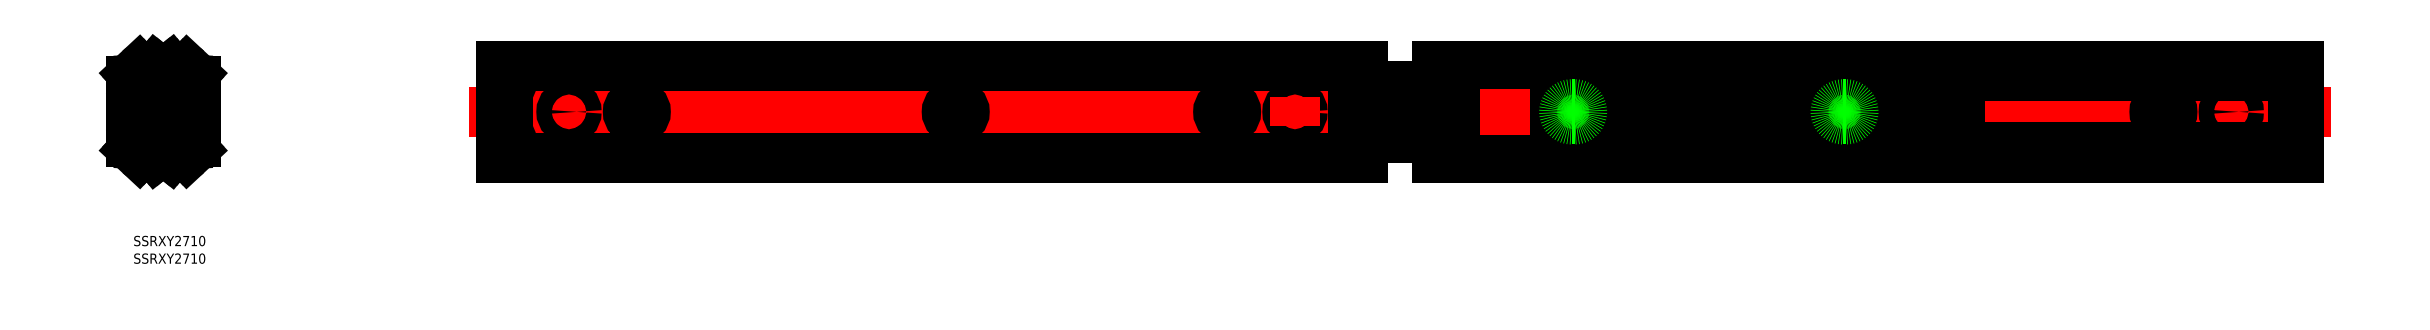
<metadata>
{"format":"dxf","ext":"dxf","renderer":"ezdxf+matplotlib","layout":"modelspace","background":"white","min_lineweight":24,"dpi":150}
</metadata>
<code>
0
SECTION
2
ENTITIES
0
LINE
8
CENTER
10
641.1
20
0
30
0
11
107.1
21
0
31
0
0
LINE
8
CENTER
10
129.1
20
4.25
30
0
11
129.1
21
-4.25
31
0
0
CIRCLE
8
0
10
129.1
20
0
30
0
40
2.25
0
LINE
8
CENTER
10
149.1
20
4.25
30
0
11
149.1
21
-4.25
31
0
0
LINE
8
0
10
111.1
20
7
30
0
11
109.1
21
7
31
0
0
LINE
8
0
10
111.1
20
9
30
0
11
109.1
21
9
31
0
0
ARC
8
0
10
111.1
20
8
30
0
40
1
50
270
51
90
0
LINE
8
0
10
109.1
20
13.5
30
0
11
363.1
21
13.5
31
0
0
LINE
8
0
10
109.1
20
9
30
0
11
109.1
21
13.5
31
0
0
LINE
8
0
10
109.1
20
7
30
0
11
109.1
21
-7
31
0
0
LINE
8
0
10
111.1
20
-7
30
0
11
109.1
21
-7
31
0
0
ARC
8
0
10
111.1
20
-8
30
0
40
1
50
270
51
90
0
LINE
8
0
10
111.1
20
-9
30
0
11
109.1
21
-9
31
0
0
LINE
8
0
10
109.1
20
-9
30
0
11
109.1
21
-13.5
31
0
0
LINE
8
0
10
109.1
20
-13.5
30
0
11
363.1
21
-13.5
31
0
0
LINE
8
CENTER
10
343.1
20
2.25
30
0
11
343.1
21
-2.25
31
0
0
LINE
8
0
10
360.1
20
5
30
0
11
360.1
21
-5
31
0
0
CIRCLE
8
0
10
343.1
20
0
30
0
40
2.25
0
LINE
8
CENTER
10
343.1
20
4.25
30
0
11
343.1
21
-4.25
31
0
0
LINE
8
CENTER
10
323.1
20
4.25
30
0
11
323.1
21
-4.25
31
0
0
LINE
8
0
10
363.1
20
5
30
0
11
360.1
21
5
31
0
0
LINE
8
0
10
360.1
20
-5
30
0
11
363.1
21
-5
31
0
0
LINE
8
CENTER
10
243.1
20
4.25
30
0
11
243.1
21
-4.25
31
0
0
LINE
8
0
10
243.5
20
2.25
30
0
11
242.7
21
2.25
31
0
0
LINE
8
0
10
243.5
20
-2.25
30
0
11
242.7
21
-2.25
31
0
0
ARC
8
0
10
243.5
20
0
30
0
40
2.25
50
270
51
90
0
ARC
8
0
10
242.7
20
0
30
0
40
2.25
50
90
51
270
0
ARC
8
0
10
322.7
20
0
30
0
40
2.25
50
90
51
270
0
ARC
8
0
10
323.5
20
0
30
0
40
2.25
50
270
51
90
0
LINE
8
0
10
323.5
20
-2.25
30
0
11
322.7
21
-2.25
31
0
0
LINE
8
0
10
323.5
20
2.25
30
0
11
322.7
21
2.25
31
0
0
ARC
8
0
10
148.7
20
0
30
0
40
2.25
50
90
51
270
0
ARC
8
0
10
149.5
20
0
30
0
40
2.25
50
270
51
90
0
LINE
8
0
10
149.5
20
-2.25
30
0
11
148.7
21
-2.25
31
0
0
LINE
8
0
10
149.5
20
2.25
30
0
11
148.7
21
2.25
31
0
0
ARC
8
0
10
4.55
20
4.451
30
0
40
0.8
50
43.36
51
90.01
0
LINE
8
0
10
7.514
20
12.63
30
0
11
8.76
21
11.62
31
0
0
LINE
8
0
10
6.57
20
11.46
30
0
11
7.816
21
10.45
31
0
0
LINE
8
0
10
2.379
20
12.45
30
0
11
0.8968
21
11.07
31
0
0
LINE
8
0
10
3.402
20
11.35
30
0
11
1.92
21
9.968
31
0
0
ARC
8
0
10
2.82
20
9.003
30
0
40
2.82
50
133
51
180
0
ARC
8
0
10
2.82
20
9.003
30
0
40
1.32
50
133.1
51
180
0
ARC
8
0
10
2.65
20
8.774
30
0
40
0.3
50
93
51
180
0
ARC
8
0
10
2.65
20
8.774
30
0
40
0.8
50
93
51
180
0
LINE
8
0
10
8.727
20
9.894
30
0
11
8.753
21
9.394
31
0
0
LINE
8
0
10
2.608
20
9.573
30
0
11
8.727
21
9.894
31
0
0
LINE
8
0
10
2.634
20
9.074
30
0
11
8.753
21
9.394
31
0
0
ARC
8
0
10
5.05
20
9.584
30
0
40
2.38
50
192.3
51
353.7
0
ARC
8
0
10
5.05
20
9.584
30
0
40
2.38
50
5.81
51
180.2
0
ARC
8
0
10
2.65
20
5.55
30
0
40
0.3
50
180
51
270
0
ARC
8
0
10
2.65
20
5.55
30
0
40
0.8
50
180
51
223.5
0
LINE
8
0
10
2.35
20
8.774
30
0
11
2.35
21
5.55
31
0
0
LINE
8
0
10
1.85
20
8.774
30
0
11
1.85
21
5.55
31
0
0
LINE
8
0
10
2.65
20
5.25
30
0
11
4.55
21
5.251
31
0
0
LINE
8
0
10
-3.6e-15
20
-9.003
30
0
11
3.6e-15
21
9.003
31
0
0
LINE
8
0
10
1.5
20
5
30
0
11
1.5
21
9.003
31
0
0
LINE
8
0
10
9.55
20
-6.524
30
0
11
9.55
21
6.524
31
0
0
LINE
8
0
10
8.05
20
-6.567
30
0
11
8.05
21
6.567
31
0
0
LINE
8
0
10
6
20
5
30
0
11
3.6e-15
21
5
31
0
0
LINE
8
0
10
6
20
5
30
0
11
6
21
-5
31
0
0
LINE
8
0
10
8.76
20
11.62
30
0
11
7.816
21
10.45
31
0
0
LINE
8
CENTER
10
21.1
20
0
30
0
11
-2
21
0
31
0
0
ARC
8
0
10
5.05
20
9.584
30
0
40
3.916
50
51
51
133
0
ARC
8
0
10
5.05
20
9.584
30
0
40
2.416
50
51
51
133
0
ARC
8
0
10
4.55
20
-4.451
30
0
40
0.8
50
270
51
316.6
0
ARC
8
0
10
5.05
20
-9.584
30
0
40
2.381
50
47.91
51
127
0
ARC
8
0
10
5.05
20
-9.584
30
0
40
3.881
50
47.4
51
122.7
0
ARC
8
0
10
7.824
20
-6.555
30
0
40
1.726
50
227
51
1.047
0
ARC
8
0
10
7.824
20
-6.555
30
0
40
0.2262
50
229.4
51
357.1
0
LINE
8
0
10
7.514
20
-12.63
30
0
11
8.76
21
-11.62
31
0
0
LINE
8
0
10
6.57
20
-11.46
30
0
11
7.816
21
-10.45
31
0
0
LINE
8
0
10
2.379
20
-12.45
30
0
11
0.8968
21
-11.07
31
0
0
LINE
8
0
10
3.402
20
-11.35
30
0
11
1.92
21
-9.968
31
0
0
ARC
8
0
10
2.82
20
-9.003
30
0
40
2.82
50
180
51
227
0
ARC
8
0
10
2.82
20
-9.003
30
0
40
1.32
50
180
51
226.9
0
ARC
8
0
10
2.65
20
-8.774
30
0
40
0.3
50
180
51
267
0
ARC
8
0
10
2.65
20
-8.774
30
0
40
0.8
50
180
51
267
0
LINE
8
0
10
8.727
20
-9.894
30
0
11
8.753
21
-9.394
31
0
0
LINE
8
0
10
2.608
20
-9.573
30
0
11
8.727
21
-9.894
31
0
0
LINE
8
0
10
2.634
20
-9.074
30
0
11
8.753
21
-9.394
31
0
0
ARC
8
0
10
5.05
20
-9.584
30
0
40
2.38
50
6.268
51
167.7
0
ARC
8
0
10
5.05
20
-9.584
30
0
40
2.38
50
179.8
51
354.2
0
ARC
8
0
10
2.65
20
-5.55
30
0
40
0.3
50
89.99
51
180
0
ARC
8
0
10
2.65
20
-5.55
30
0
40
0.8
50
136.5
51
180
0
LINE
8
0
10
2.35
20
-8.774
30
0
11
2.35
21
-5.55
31
0
0
LINE
8
0
10
1.85
20
-8.774
30
0
11
1.85
21
-5.55
31
0
0
LINE
8
0
10
2.65
20
-5.25
30
0
11
4.55
21
-5.251
31
0
0
LINE
8
0
10
1.5
20
-5
30
0
11
1.5
21
-9.003
31
0
0
LINE
8
0
10
6
20
-5
30
0
11
-3.6e-15
21
-5
31
0
0
LINE
8
0
10
8.76
20
-11.62
30
0
11
7.816
21
-10.45
31
0
0
LINE
8
0
10
2.952
20
-6.801
30
0
11
3.617
21
-7.682
31
0
0
ARC
8
0
10
5.05
20
-9.584
30
0
40
3.916
50
227
51
309
0
ARC
8
0
10
5.05
20
-9.584
30
0
40
2.416
50
227
51
309
0
ARC
8
0
10
5.05
20
9.584
30
0
40
2.381
50
233
51
312.1
0
ARC
8
0
10
5.05
20
9.584
30
0
40
3.881
50
237.3
51
312.6
0
ARC
8
0
10
7.824
20
6.555
30
0
40
1.726
50
359
51
133
0
ARC
8
0
10
7.824
20
6.555
30
0
40
0.2262
50
2.852
51
130.6
0
LINE
8
0
10
2.952
20
6.801
30
0
11
3.617
21
7.682
31
0
0
LINE
8
0
10
11.59
20
12.63
30
0
11
10.34
21
11.62
31
0
0
LINE
8
0
10
12.53
20
11.46
30
0
11
11.28
21
10.45
31
0
0
LINE
8
0
10
16.72
20
12.45
30
0
11
18.2
21
11.07
31
0
0
LINE
8
0
10
15.7
20
11.35
30
0
11
17.18
21
9.968
31
0
0
ARC
8
0
10
16.28
20
9.003
30
0
40
2.82
50
0
51
47
0
ARC
8
0
10
16.28
20
9.003
30
0
40
1.32
50
0
51
46.9
0
ARC
8
0
10
16.45
20
8.774
30
0
40
0.3
50
0
51
87
0
LINE
8
0
10
16.75
20
8.774
30
0
11
16.75
21
7
31
0
0
ARC
8
0
10
16.45
20
8.774
30
0
40
0.8
50
0
51
87
0
LINE
8
0
10
10.37
20
9.894
30
0
11
10.35
21
9.394
31
0
0
LINE
8
0
10
17.25
20
7
30
0
11
17.25
21
8.774
31
0
0
LINE
8
0
10
16.49
20
9.573
30
0
11
10.37
21
9.894
31
0
0
LINE
8
0
10
16.47
20
9.074
30
0
11
10.35
21
9.394
31
0
0
ARC
8
0
10
14.05
20
9.584
30
0
40
2.38
50
186.3
51
347.7
0
ARC
8
0
10
14.05
20
9.584
30
0
40
2.38
50
359.8
51
174.2
0
LINE
8
0
10
19.1
20
-9.003
30
0
11
19.1
21
9.003
31
0
0
LINE
8
0
10
17.6
20
7
30
0
11
17.6
21
9.003
31
0
0
LINE
8
0
10
9.55
20
-6.524
30
0
11
9.55
21
6.524
31
0
0
LINE
8
0
10
11.05
20
-6.567
30
0
11
11.05
21
6.567
31
0
0
LINE
8
0
10
13.1
20
7
30
0
11
19.1
21
7
31
0
0
LINE
8
0
10
11.1
20
5
30
0
11
11.1
21
-5
31
0
0
ARC
8
0
10
13.1
20
5
30
0
40
2
50
90
51
180
0
ARC
8
0
10
13.1
20
-5
30
0
40
2
50
180
51
270
0
LINE
8
0
10
10.34
20
11.62
30
0
11
11.28
21
10.45
31
0
0
ARC
8
0
10
14.05
20
9.584
30
0
40
3.916
50
47
51
129
0
ARC
8
0
10
14.05
20
9.584
30
0
40
2.416
50
47
51
129
0
ARC
8
0
10
14.05
20
-9.584
30
0
40
2.381
50
53
51
132.1
0
ARC
8
0
10
14.05
20
-9.584
30
0
40
3.881
50
126.5
51
132.6
0
ARC
8
0
10
11.28
20
-6.555
30
0
40
1.726
50
179
51
313
0
ARC
8
0
10
11.28
20
-6.555
30
0
40
0.2262
50
182.9
51
310.6
0
LINE
8
0
10
11.59
20
-12.63
30
0
11
10.34
21
-11.62
31
0
0
LINE
8
0
10
12.53
20
-11.46
30
0
11
11.28
21
-10.45
31
0
0
LINE
8
0
10
16.72
20
-12.45
30
0
11
18.2
21
-11.07
31
0
0
LINE
8
0
10
15.7
20
-11.35
30
0
11
17.18
21
-9.968
31
0
0
ARC
8
0
10
16.28
20
-9.003
30
0
40
2.82
50
313
51
0
0
ARC
8
0
10
16.28
20
-9.003
30
0
40
1.32
50
313.1
51
0
0
ARC
8
0
10
16.45
20
-8.774
30
0
40
0.3
50
273
51
0
0
LINE
8
0
10
16.75
20
-8.774
30
0
11
16.75
21
-7
31
0
0
ARC
8
0
10
16.45
20
-8.774
30
0
40
0.8
50
273
51
0
0
LINE
8
0
10
10.37
20
-9.894
30
0
11
10.35
21
-9.394
31
0
0
LINE
8
0
10
17.25
20
-7
30
0
11
17.25
21
-8.774
31
0
0
LINE
8
0
10
16.49
20
-9.573
30
0
11
10.37
21
-9.894
31
0
0
LINE
8
0
10
16.47
20
-9.074
30
0
11
10.35
21
-9.394
31
0
0
ARC
8
0
10
14.05
20
-9.584
30
0
40
2.38
50
12.27
51
173.7
0
ARC
8
0
10
14.05
20
-9.584
30
0
40
2.38
50
185.8
51
0.1898
0
LINE
8
0
10
17.6
20
-7
30
0
11
17.6
21
-9.003
31
0
0
LINE
8
0
10
13.1
20
-7
30
0
11
19.1
21
-7
31
0
0
LINE
8
0
10
10.34
20
-11.62
30
0
11
11.28
21
-10.45
31
0
0
LINE
8
0
10
16
20
-7
30
0
11
15.48
21
-7.682
31
0
0
ARC
8
0
10
14.05
20
-9.584
30
0
40
3.916
50
231
51
313
0
ARC
8
0
10
14.05
20
-9.584
30
0
40
2.416
50
231
51
313
0
ARC
8
0
10
14.05
20
9.584
30
0
40
2.381
50
227.9
51
307
0
ARC
8
0
10
14.05
20
9.584
30
0
40
3.881
50
227.4
51
233.5
0
ARC
8
0
10
11.28
20
6.555
30
0
40
1.726
50
46.97
51
181
0
ARC
8
0
10
11.28
20
6.555
30
0
40
0.2262
50
49.43
51
177.1
0
LINE
8
0
10
16
20
7
30
0
11
15.48
21
7.682
31
0
0
LINE
8
CENTER
10
619.1
20
-4.25
30
0
11
619.1
21
4.25
31
0
0
CIRCLE
8
0
10
619.1
20
3.6e-15
30
0
40
2.25
0
LINE
8
CENTER
10
599.1
20
-4.25
30
0
11
599.1
21
4.25
31
0
0
LINE
8
0
10
639.1
20
13.5
30
0
11
385.1
21
13.5
31
0
0
LINE
8
0
10
637.2
20
7
30
0
11
639.1
21
7
31
0
0
LINE
8
0
10
637.2
20
9
30
0
11
639.1
21
9
31
0
0
ARC
8
0
10
637.2
20
8
30
0
40
1
50
90
51
270
0
LINE
8
0
10
639.1
20
9
30
0
11
639.1
21
13.5
31
0
0
LINE
8
0
10
639.1
20
7
30
0
11
639.1
21
-7
31
0
0
LINE
8
0
10
637.2
20
-7
30
0
11
639.1
21
-7
31
0
0
ARC
8
0
10
637.2
20
-8
30
0
40
1
50
90
51
270
0
LINE
8
0
10
637.2
20
-9
30
0
11
639.1
21
-9
31
0
0
LINE
8
0
10
639.1
20
-9
30
0
11
639.1
21
-13.5
31
0
0
LINE
8
0
10
639.1
20
-13.5
30
0
11
385.1
21
-13.5
31
0
0
LINE
8
0
10
637.6
20
7
30
0
11
637.6
21
-7
31
0
0
LINE
8
0
10
385.1
20
10.45
30
0
11
639.1
21
10.45
31
0
0
LINE
8
0
10
385.1
20
-10.45
30
0
11
639.1
21
-10.45
31
0
0
LINE
8
CENTER
10
505.1
20
-4.25
30
0
11
505.1
21
4.25
31
0
0
LINE
8
0
10
406.6
20
-4.75
30
0
11
403.6
21
-4.75
31
0
0
LINE
8
0
10
403.6
20
4.75
30
0
11
406.6
21
4.75
31
0
0
LINE
8
CENTER
10
425.1
20
-4.25
30
0
11
425.1
21
4.25
31
0
0
CIRCLE
8
0
10
405.1
20
3.6e-15
30
0
40
2.25
0
LINE
8
0
10
539.1
20
-5.703
30
0
11
363.1
21
-5.703
31
0
0
LINE
8
0
10
539.1
20
5.703
30
0
11
363.1
21
5.703
31
0
0
LINE
8
0
10
363.1
20
7.682
30
0
11
539.1
21
7.682
31
0
0
LINE
8
0
10
539.1
20
7.682
30
0
11
539.1
21
-7.682
31
0
0
LINE
8
0
10
363.1
20
-7.682
30
0
11
539.1
21
-7.682
31
0
0
LINE
8
0
10
385.1
20
7.669
30
0
11
385.1
21
13.5
31
0
0
LINE
8
0
10
385.1
20
-13.5
30
0
11
385.1
21
-7.669
31
0
0
ARC
8
0
10
403.6
20
3.6e-15
30
0
40
4.75
50
90
51
270
0
ARC
8
0
10
406.6
20
3.6e-15
30
0
40
4.75
50
270
51
90
0
ARC
8
0
10
424.7
20
3.6e-15
30
0
40
2.25
50
90
51
270
0
ARC
8
0
10
425.5
20
3.6e-15
30
0
40
2.25
50
270
51
90
0
LINE
8
0
10
425.5
20
-2.25
30
0
11
424.7
21
-2.25
31
0
0
LINE
8
0
10
425.5
20
2.25
30
0
11
424.7
21
2.25
31
0
0
LINE
8
0
10
505.5
20
2.25
30
0
11
504.7
21
2.25
31
0
0
LINE
8
0
10
505.5
20
-2.25
30
0
11
504.7
21
-2.25
31
0
0
ARC
8
0
10
505.5
20
3.6e-15
30
0
40
2.25
50
270
51
90
0
ARC
8
0
10
504.7
20
3.6e-15
30
0
40
2.25
50
90
51
270
0
ARC
8
0
10
598.7
20
3.6e-15
30
0
40
2.25
50
90
51
270
0
ARC
8
0
10
599.5
20
3.6e-15
30
0
40
2.25
50
270
51
90
0
LINE
8
0
10
599.5
20
-2.25
30
0
11
598.7
21
-2.25
31
0
0
LINE
8
0
10
599.5
20
2.25
30
0
11
598.7
21
2.25
31
0
0
LINE
8
CENTER
10
405.1
20
-6.75
30
0
11
405.1
21
6.75
31
0
0
INSERT
8
0
2
*U2
10
0
20
0
30
0
0
INSERT
8
0
2
*U3
10
0
20
0
30
0
0
LINE
8
0
10
2.952
20
-6.319
30
0
11
2.952
21
-6.801
31
0
0
LINE
8
0
10
2.952
20
6.319
30
0
11
2.952
21
6.801
31
0
0
LINE
8
0
10
363.1
20
13.5
30
0
11
363.1
21
5
31
0
0
LINE
8
0
10
363.1
20
-5
30
0
11
363.1
21
-13.5
31
0
0
VIEWPORT
8
0
10
128.5
20
97.5
30
0
40
622.9
41
222.2
68
     1
69
     1
0
VIEWPORT
8
0
10
128.5
20
97.5
30
0
40
205.6
41
156
68
     2
69
     2
0
ENDSEC
0
EOF

</code>
